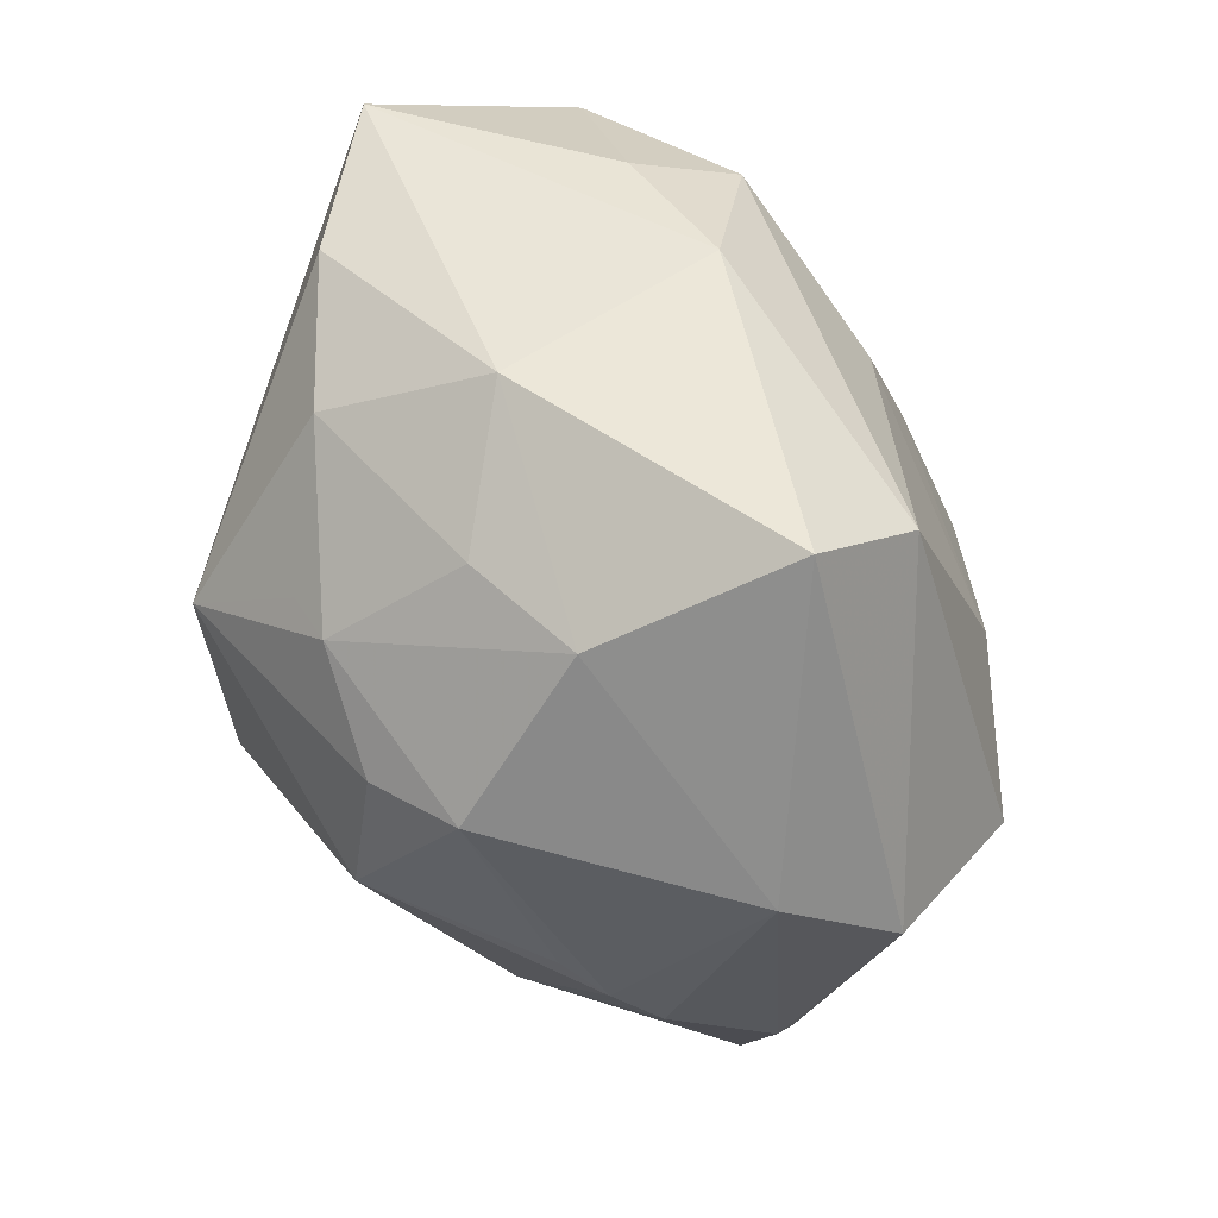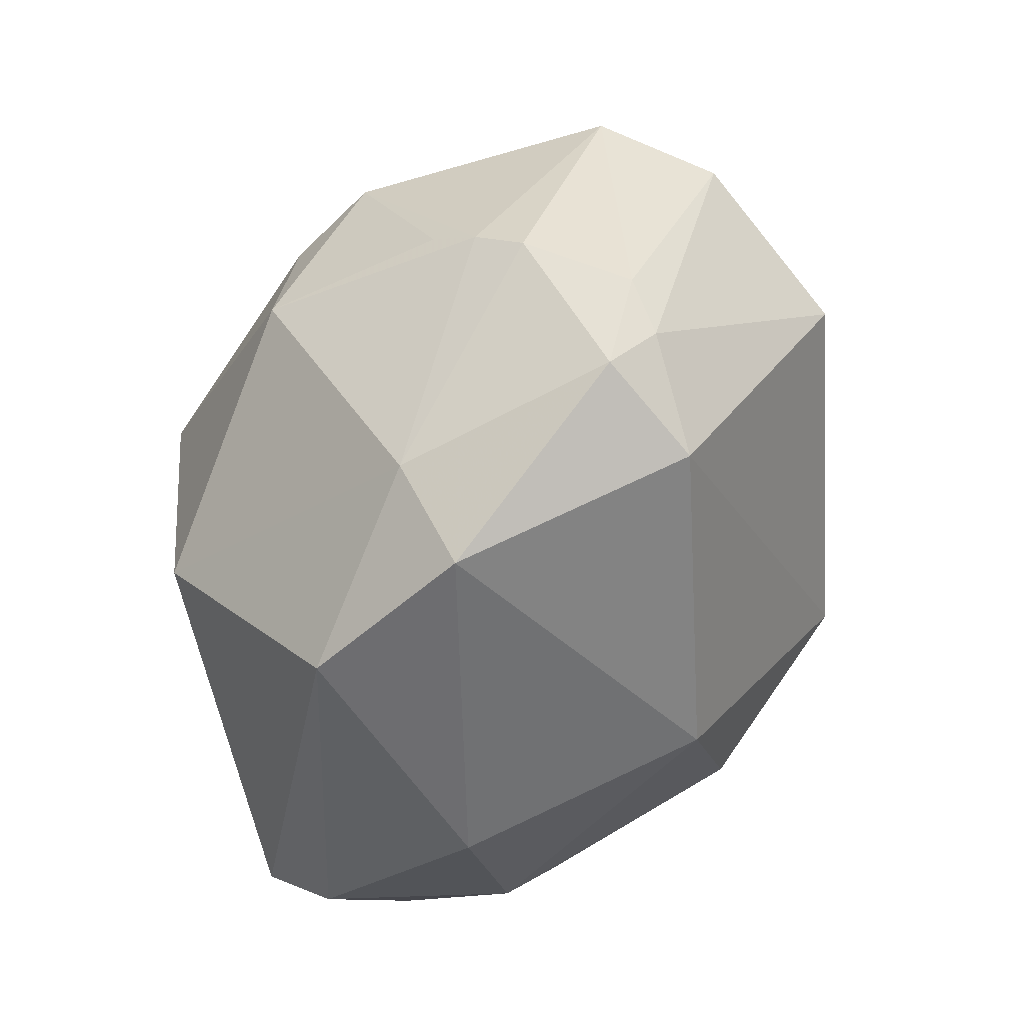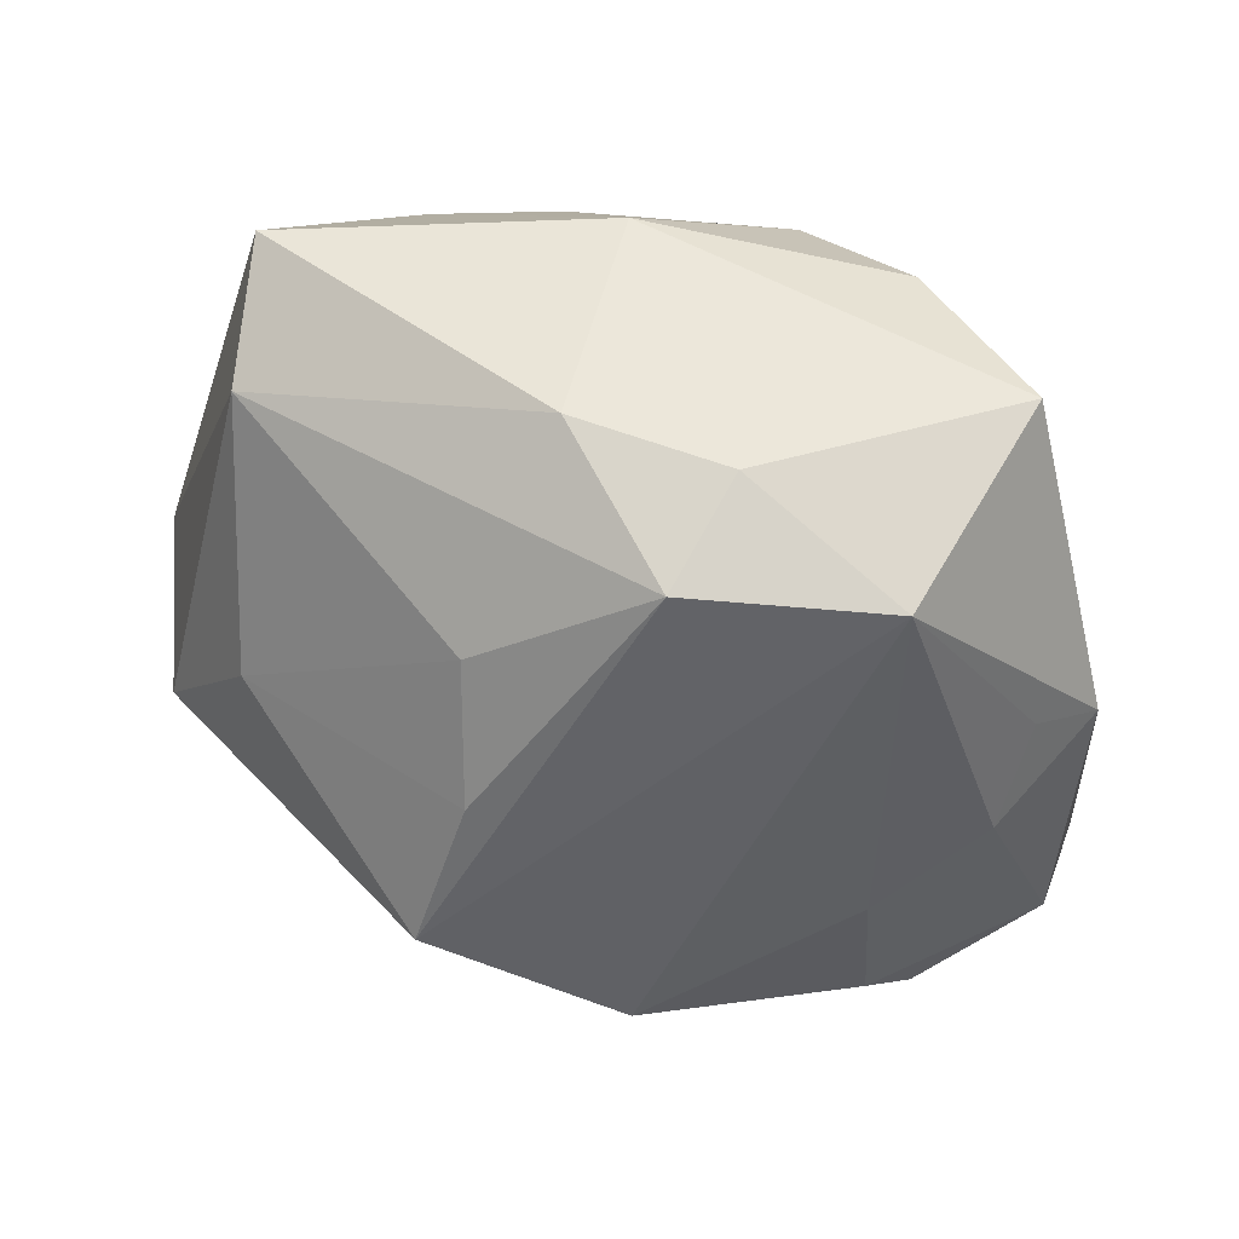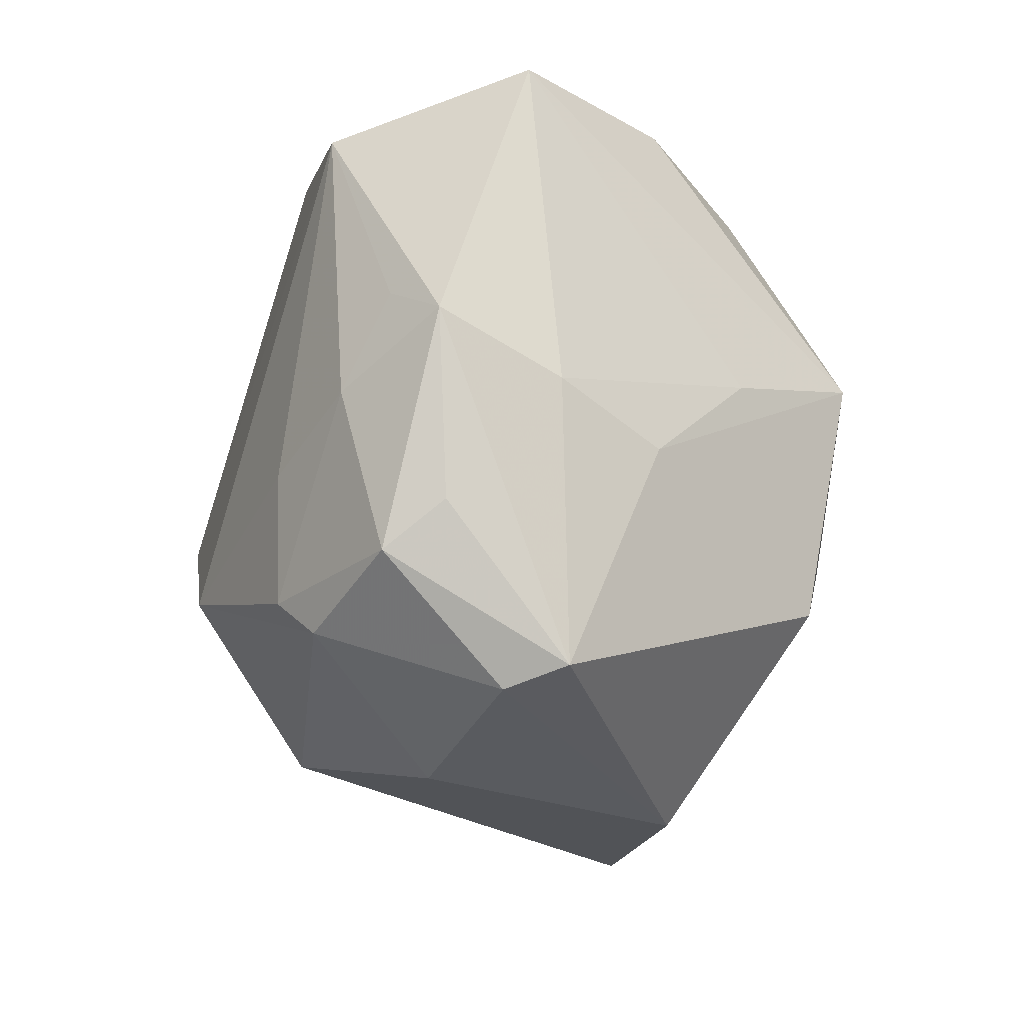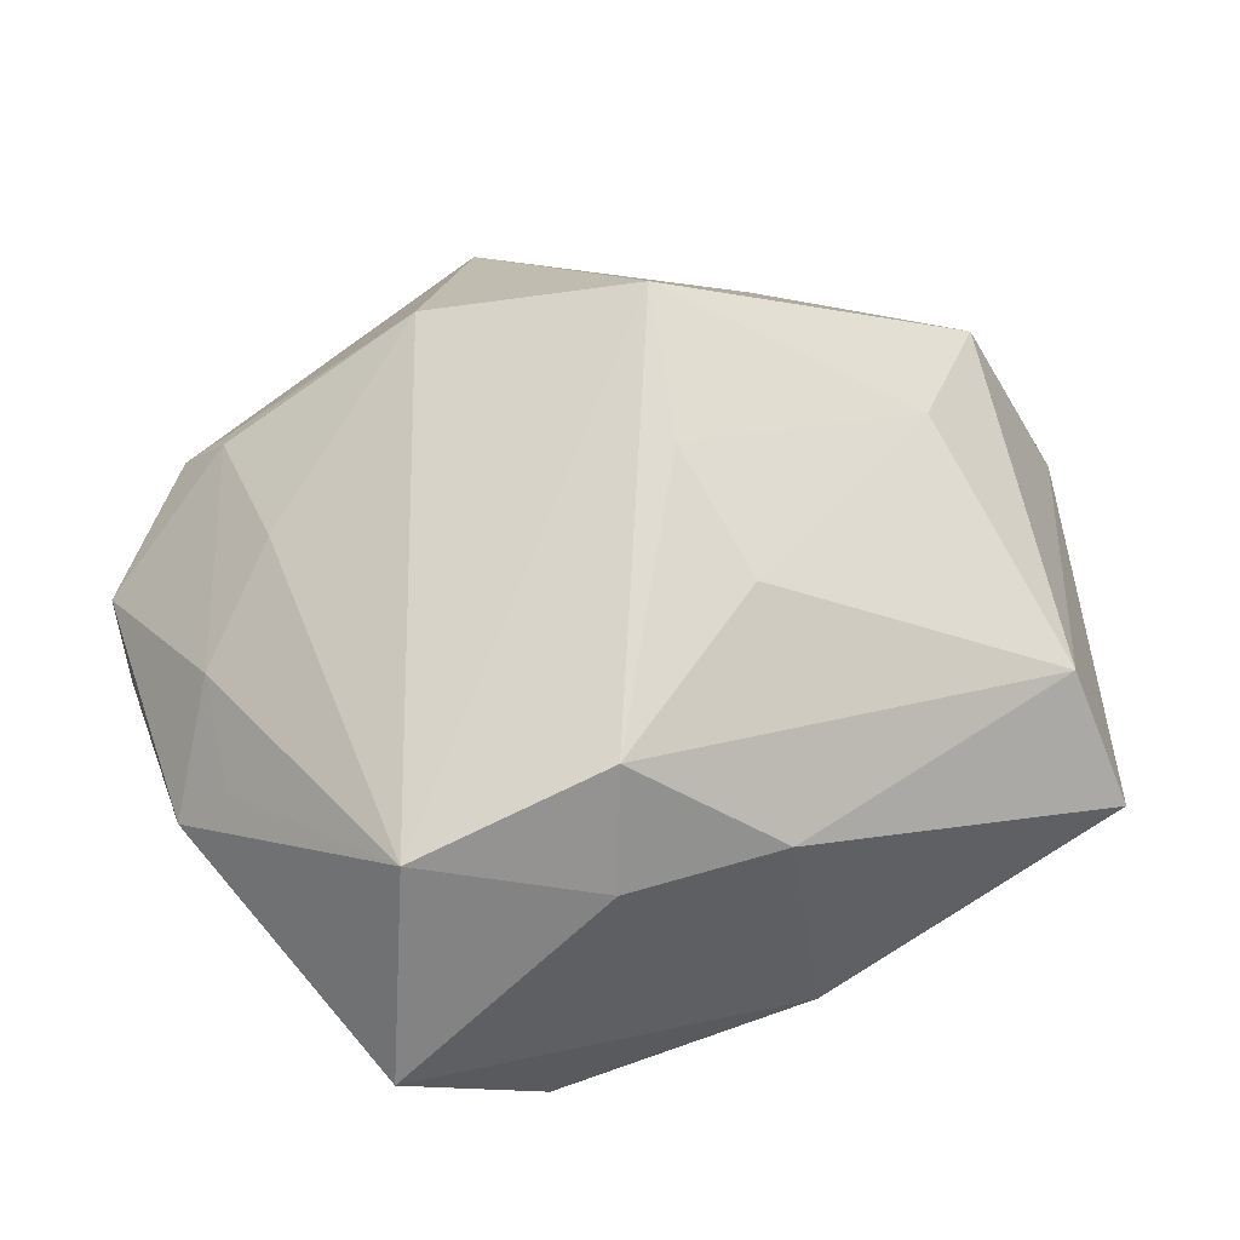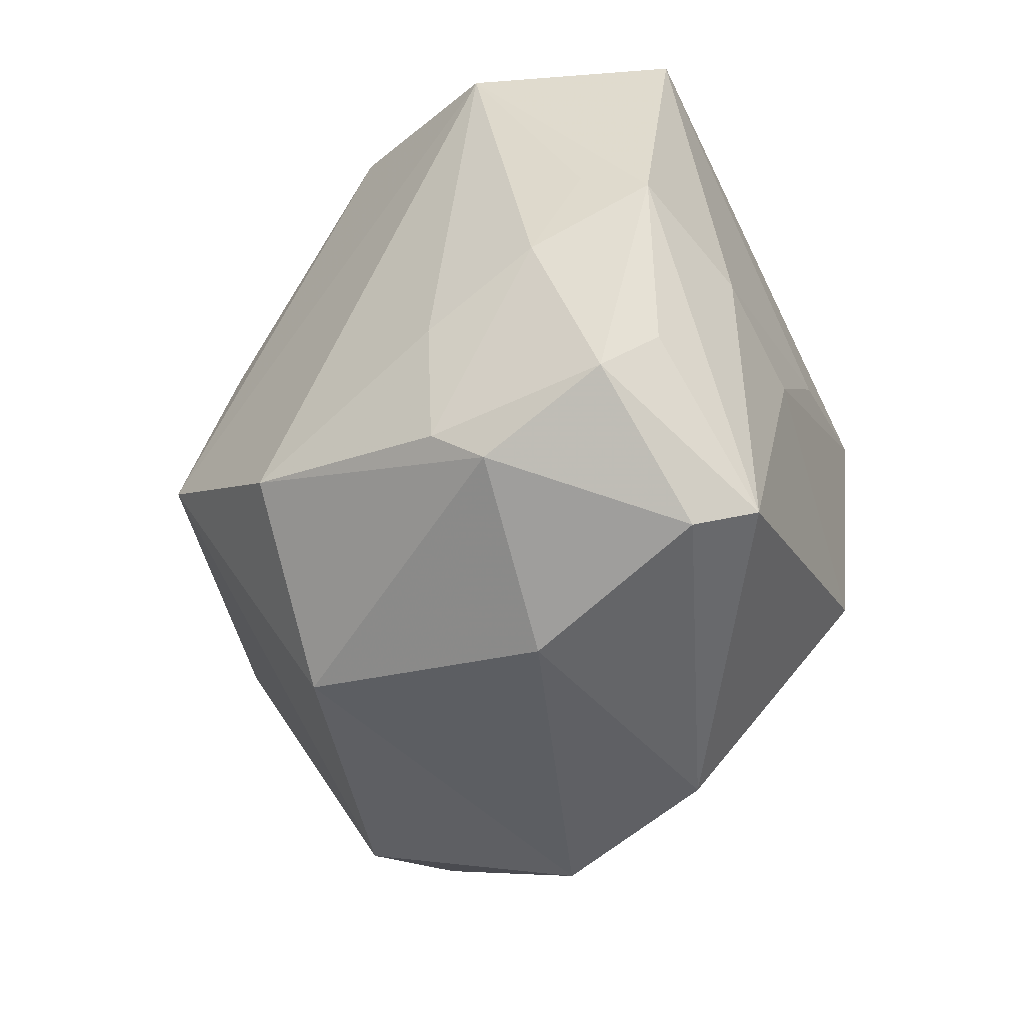
<metadata>
{"format":"obj","ext":"obj","renderer":"f3d","projection":"perspective","resolution":1024,"background":"white","views":[{"elev":44.7,"azim":-119.8,"up":"+Y"},{"elev":-65.2,"azim":-113.8,"up":"+Y"},{"elev":51.9,"azim":22.5,"up":"+Y"},{"elev":-11.7,"azim":97.3,"up":"+Y"},{"elev":45.9,"azim":159.5,"up":"+Z"},{"elev":-33.4,"azim":71.0,"up":"+Y"}]}
</metadata>
<code>
v 0.04322 -0.01438 0.007524
v 0.02974 0.03077 0.01567
v -0.03749 -0.0231 -0.002285
v -0.03245 -0.01377 -0.01689
v -0.004841 -0.00515 0.03773
v -0.02698 0.02405 -0.01673
v -0.03746 -0.007219 0.02088
v -0.00557 0.03569 -0.01208
v -0.001743 0.0367 0.01147
v -0.0103 -0.0405 -0.008944
v 0.01365 -0.01665 -0.03158
v -0.01498 0.02573 -0.0202
v 0.04366 0.008779 0.002186
v 0.01881 0.03373 -0.01665
v -0.002191 0.01596 -0.03048
v 0.03101 -0.00274 -0.01755
v -0.004576 0.02071 0.02621
v 0.03951 0.01151 0.007662
v -0.01456 -0.00744 -0.03242
v -0.02689 0.005649 0.02493
v -0.02944 -0.01036 -0.02027
v 0.007149 -0.03741 -0.0163
v 0.02238 -0.03364 0.006416
v 0.0384 0.002109 0.01258
v -0.0164 0.006675 -0.03125
v 0.03843 -0.02701 -0.003206
v 0.03955 -0.02496 -0.009574
v -0.03483 -0.0171 -0.01269
v -0.02562 0.007681 -0.02736
v 0.03386 -0.02065 0.01584
v -0.03474 -0.02732 0.001323
v 0.0215 0.00565 -0.02535
v 0.0308 -0.01717 0.02014
v 0.03313 0.03631 -0.005088
v -0.04572 -0.003868 0.00418
v -0.03511 0.03391 -0.0001648
v 0.01326 -0.01412 0.03269
v 0.04326 -0.009662 0.001516
v 0.009351 0.007909 -0.03569
v 0.0384 0.002842 -0.008838
v -0.007627 0.01556 -0.03047
v 0.005826 0.02788 -0.02388
v -0.04367 0.004005 -0.007458
v 0.01169 0.03211 0.02221
v -0.001856 0.009132 0.03252
v 0.002846 -0.03038 0.02353
v -0.02669 -0.03348 0.008362
v -0.01385 -0.03191 -0.0165
v 0.0134 0.03629 0.01126
v -0.0317 -0.03152 -0.002345
v -0.03166 0.02781 0.01246
v 0.03025 -0.004215 0.02048
f 7 47 5
f 7 51 35
f 11 19 39
f 19 11 48
f 10 47 50
f 50 48 10
f 28 48 50
f 20 7 5
f 51 7 20
f 20 17 51
f 46 47 10
f 5 47 46
f 45 20 5
f 17 20 45
f 9 51 44
f 51 17 44
f 17 45 44
f 5 2 44
f 44 45 5
f 35 51 36
f 36 51 9
f 16 40 27
f 16 11 39
f 27 11 16
f 1 27 38
f 2 52 24
f 9 44 49
f 49 44 2
f 10 48 22
f 22 48 11
f 22 11 27
f 31 50 47
f 31 7 35
f 47 7 31
f 43 36 6
f 6 29 43
f 35 36 43
f 19 48 4
f 4 48 28
f 28 43 4
f 4 43 29
f 39 19 25
f 19 29 25
f 32 16 39
f 40 16 32
f 40 32 34
f 34 49 2
f 9 49 34
f 39 14 34
f 34 32 39
f 23 30 46
f 23 46 10
f 10 22 23
f 28 50 3
f 50 31 3
f 3 31 35
f 35 43 3
f 3 43 28
f 33 30 1
f 1 24 33
f 33 24 52
f 21 29 19
f 19 4 21
f 21 4 29
f 40 34 13
f 27 40 13
f 13 38 27
f 1 38 13
f 13 24 1
f 13 34 2
f 41 25 29
f 41 29 6
f 6 12 41
f 39 25 41
f 41 15 39
f 26 22 27
f 26 23 22
f 30 23 26
f 26 27 1
f 1 30 26
f 46 30 37
f 30 33 37
f 5 46 37
f 37 33 52
f 37 2 5
f 37 52 2
f 2 24 18
f 18 13 2
f 24 13 18
f 8 34 14
f 9 34 8
f 6 36 8
f 8 12 6
f 8 36 9
f 42 8 14
f 15 41 42
f 42 41 12
f 12 8 42
f 42 14 39
f 39 15 42

</code>
